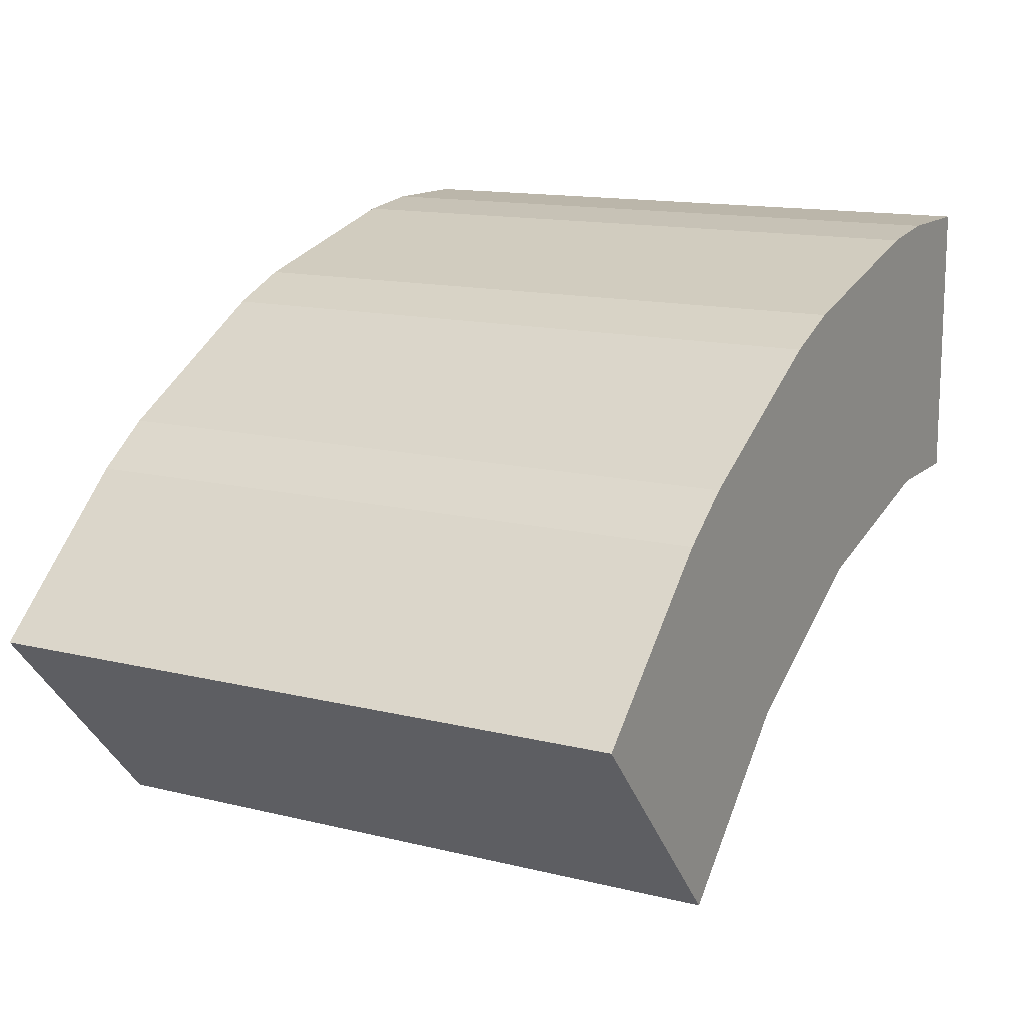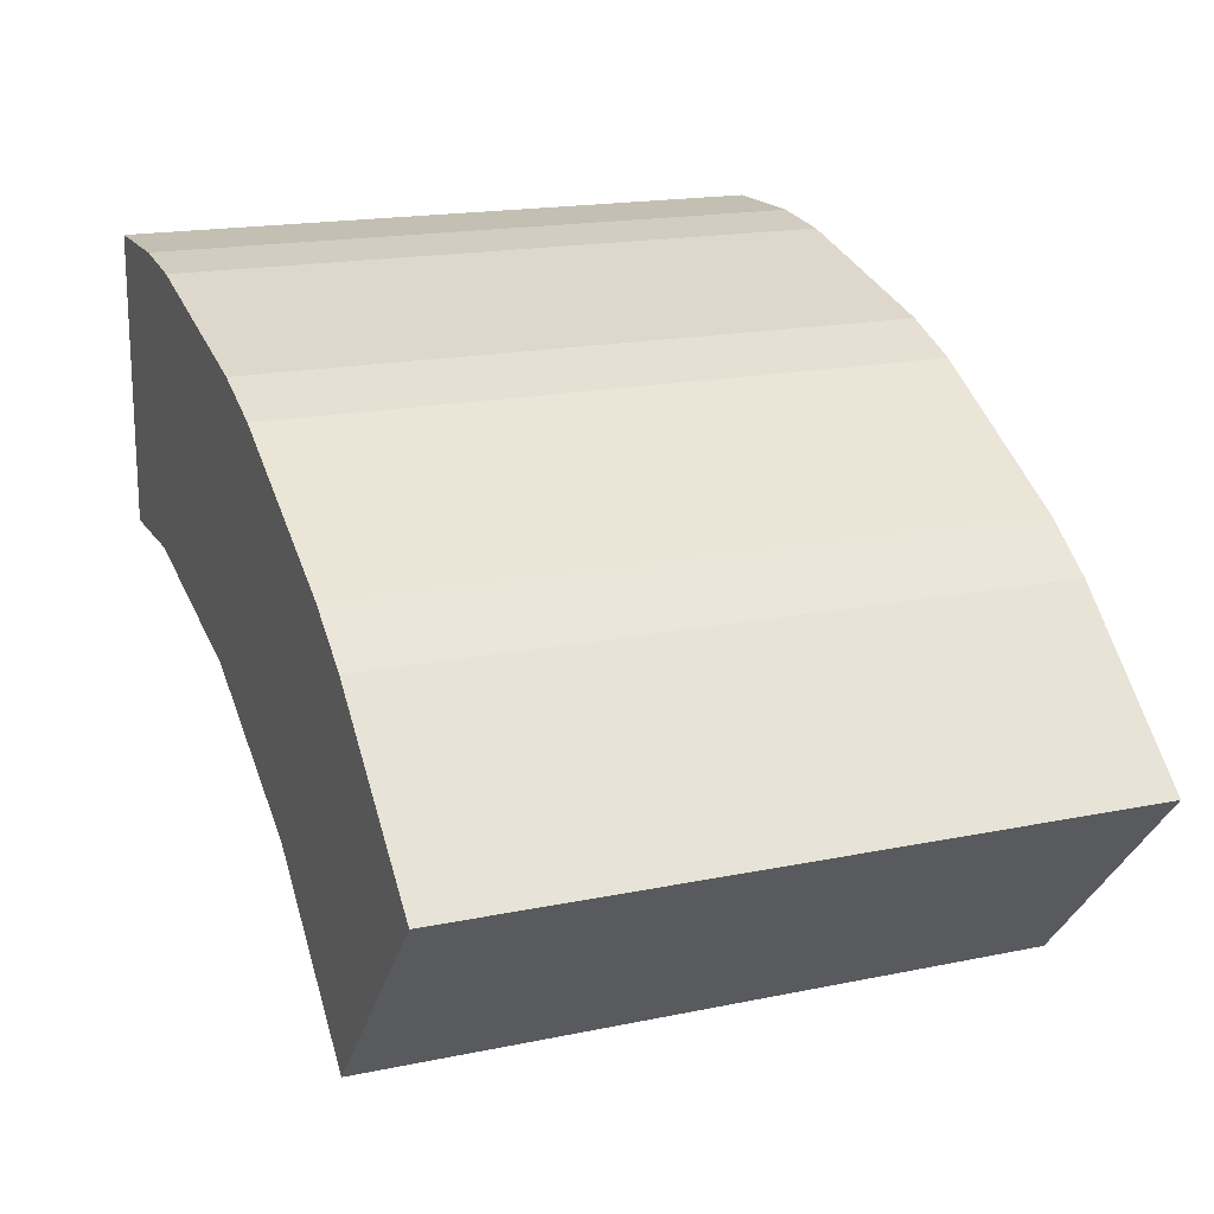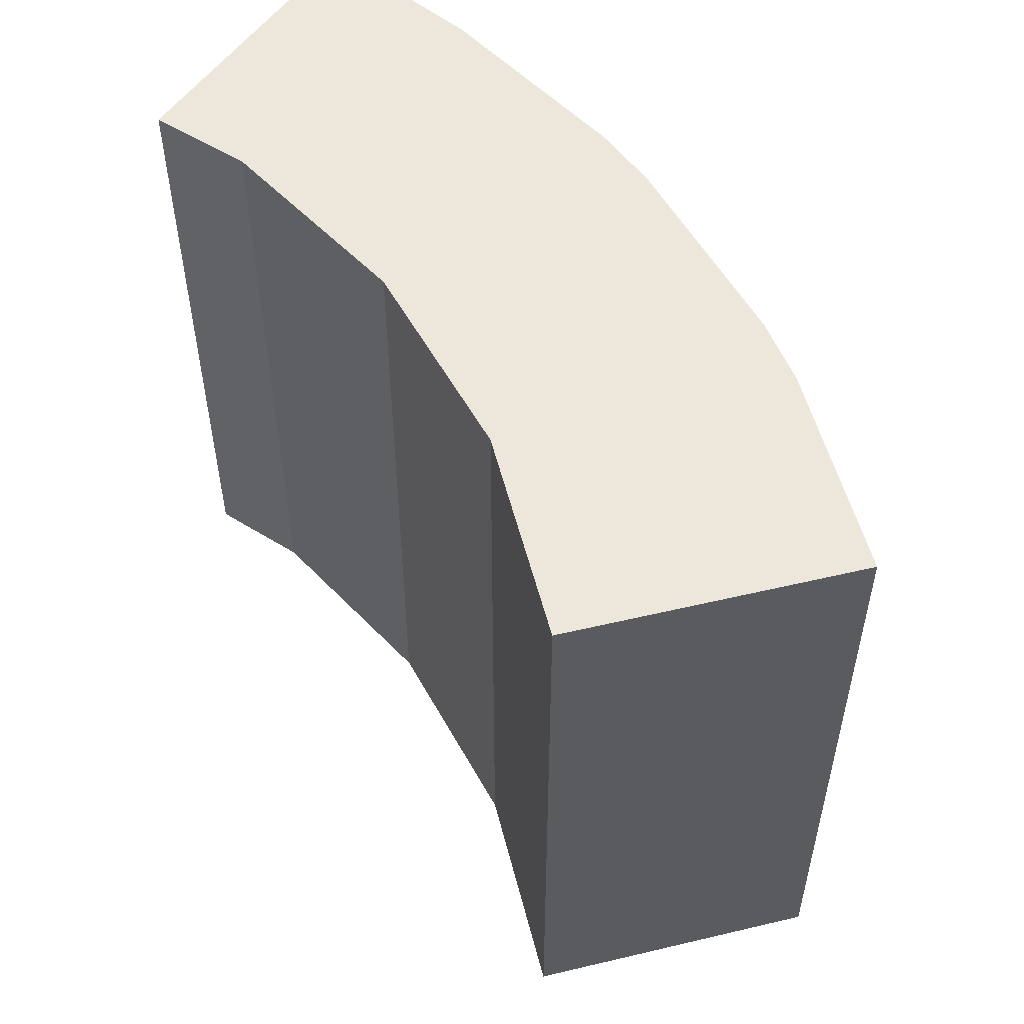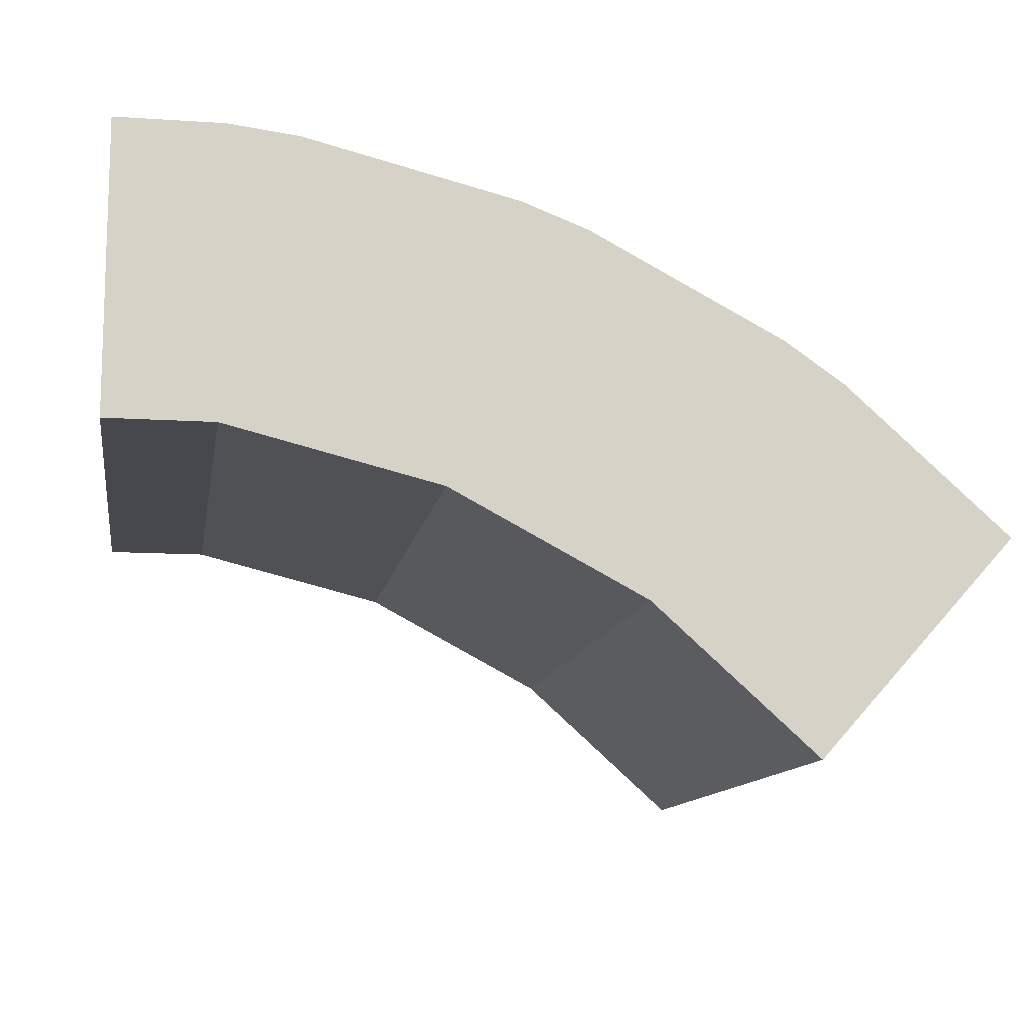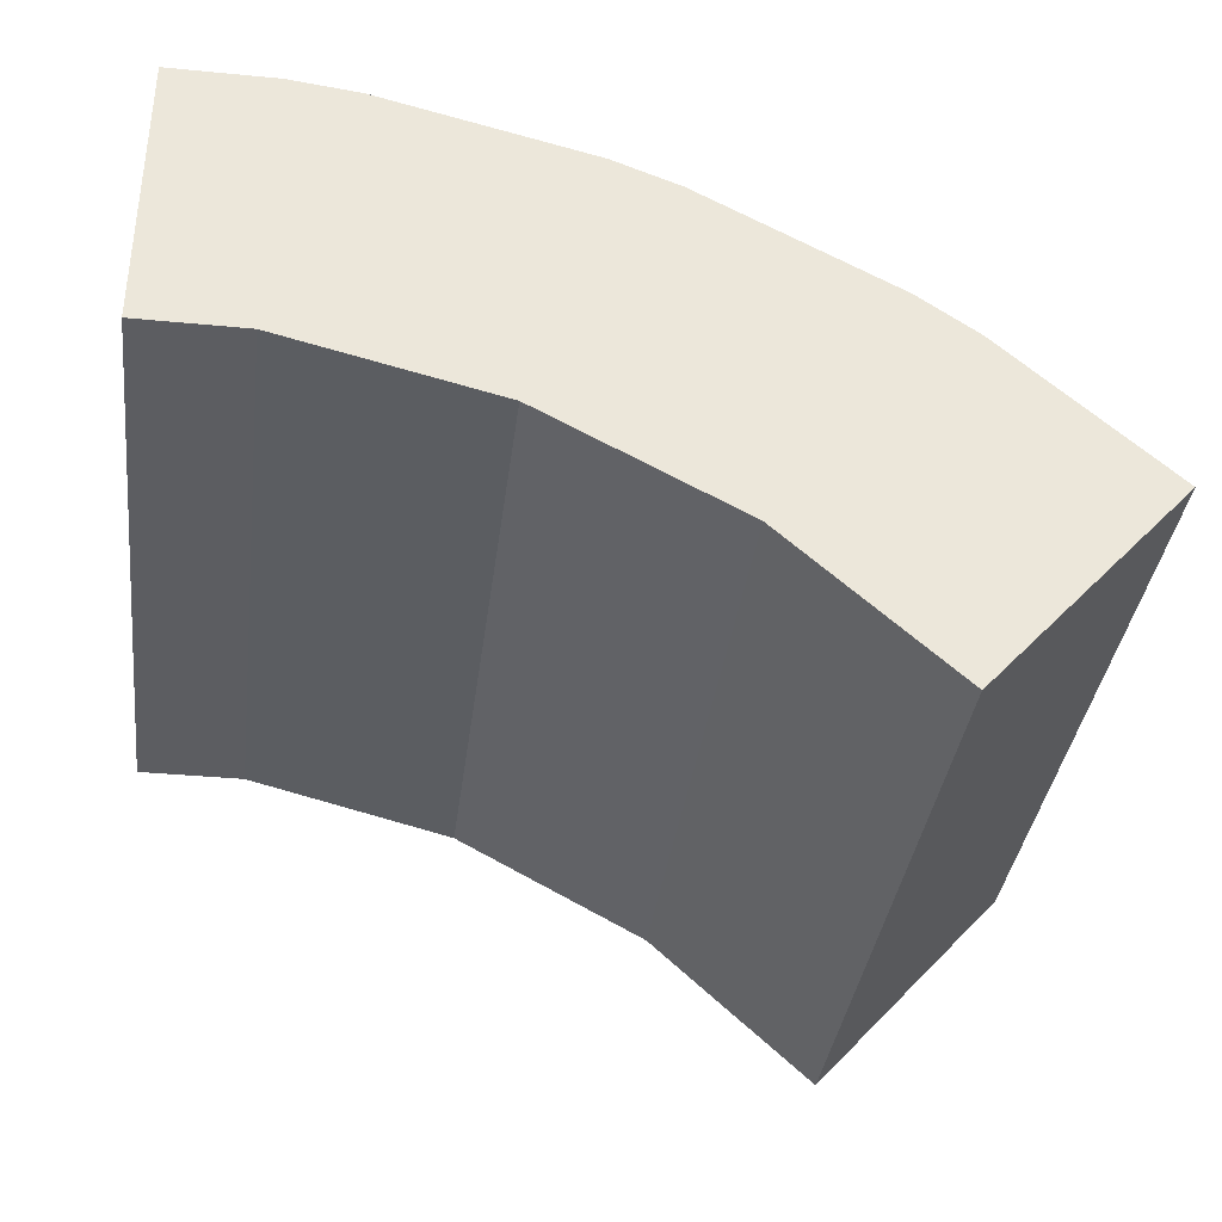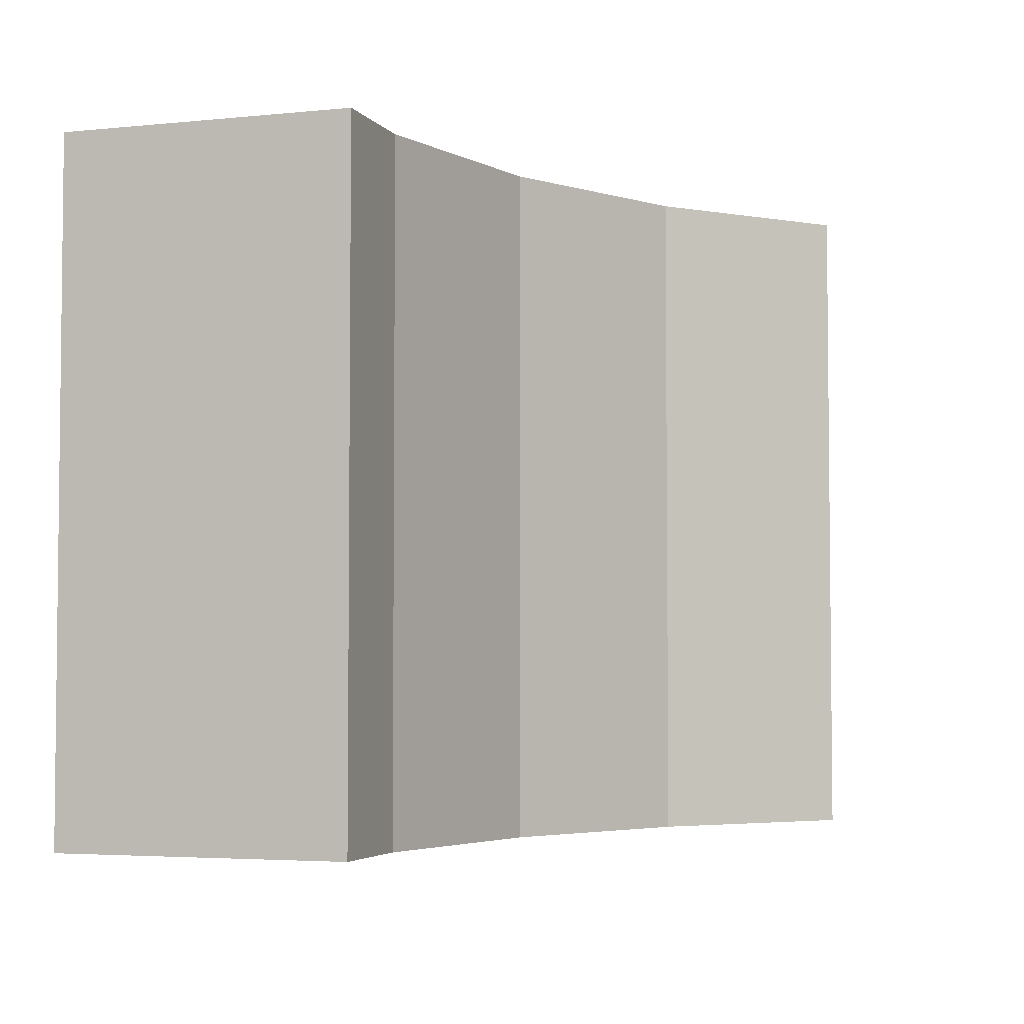
<metadata>
{"format":"obj","ext":"obj","renderer":"f3d","projection":"perspective","resolution":1024,"background":"white","views":[{"elev":13.9,"azim":118.7,"up":"+Y"},{"elev":17.7,"azim":67.7,"up":"+Y"},{"elev":53.4,"azim":33.8,"up":"+Z"},{"elev":-11.7,"azim":-9.1,"up":"+Y"},{"elev":-36.3,"azim":-7.2,"up":"+Y"},{"elev":-3.9,"azim":-71.3,"up":"+Z"}]}
</metadata>
<code>
o cube.003
v 0.1591 1.328 1.005
v 0.1591 1.328 -0.002327
v -0.001278 1.328 -0.002327
v -0.001278 1.328 1.005
v 0.9726 1.043 1.005
v 0.9726 1.043 -0.002327
v 0.6829 1.197 -0.002327
v 0.6829 1.197 1.005
v 0.265 1.315 1.005
v 0.265 1.315 -0.002327
v 0.5833 1.235 -0.002327
v 0.5833 1.235 1.005
v 1.06 0.9818 1.005
v 1.06 0.9818 -0.002327
v 1.304 0.7622 1.005
v 1.304 0.7622 -0.002327
v 1.011 0.4371 -0.002327
v 1.011 0.4371 1.005
v 0.1591 0.8901 -0.002327
v 0.1591 0.8901 1.005
v -0.001278 0.8901 1.005
v -0.001278 0.8901 -0.002327
v 0.7672 0.6567 -0.002327
v 0.7672 0.6567 1.005
v 0.4775 0.8107 1.005
v 0.4775 0.8107 -0.002327
f 1 2 3 4
f 5 6 7 8
f 2 1 9 10
f 7 11 12 8
f 13 14 6 5
f 15 16 14 13
f 17 16 15 18
f 12 11 10 9
f 19 20 21 22
f 23 24 25 26
f 26 25 20 19
f 21 4 3 22
f 17 18 24 23
f 20 1 4 21
f 2 19 22 3
f 24 5 8 25
f 6 23 26 7
f 14 23 6
f 7 26 11
f 18 15 13 24
f 16 17 23 14
f 19 2 10
f 24 13 5
f 25 8 12
f 1 20 9
f 25 12 9 20
f 11 26 19 10

</code>
